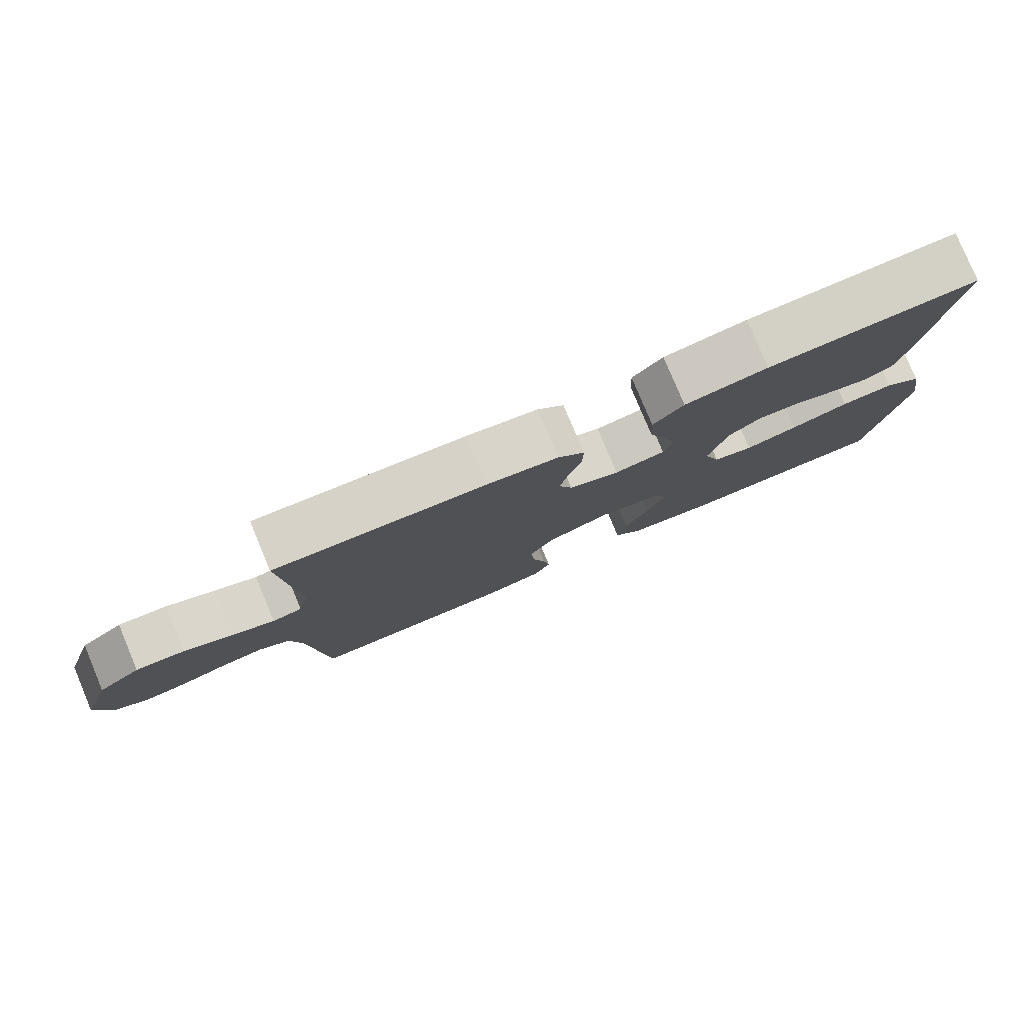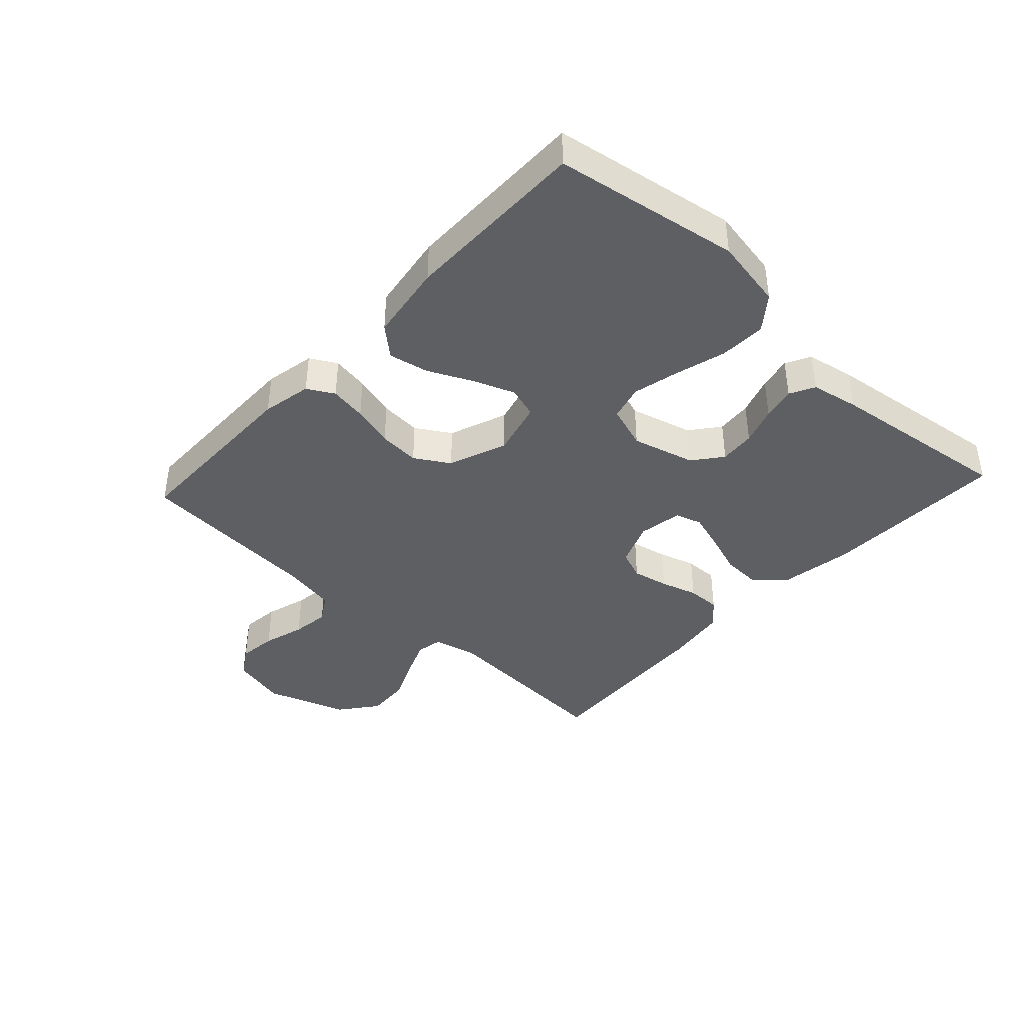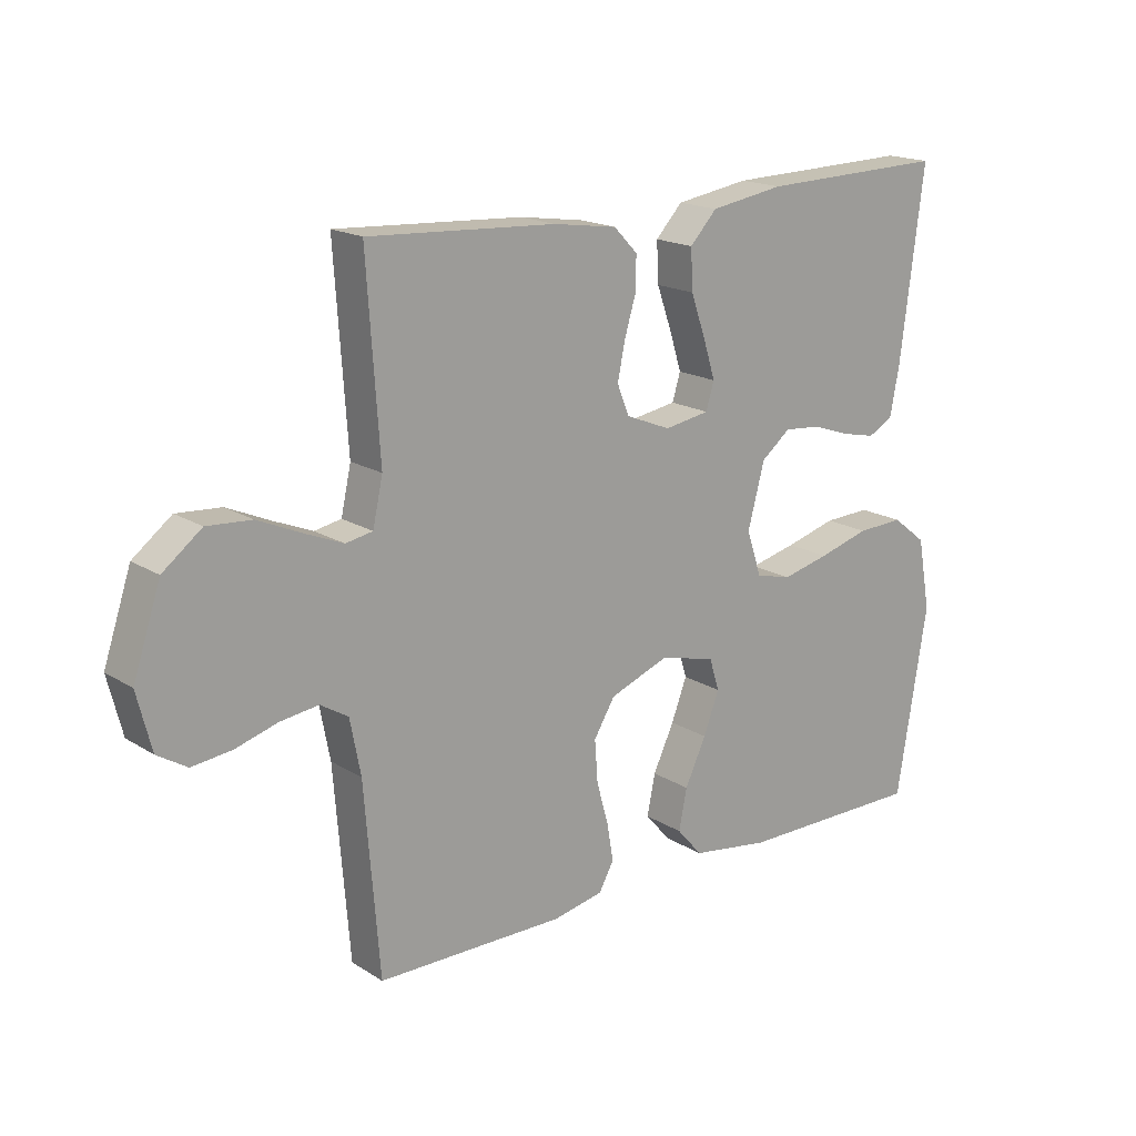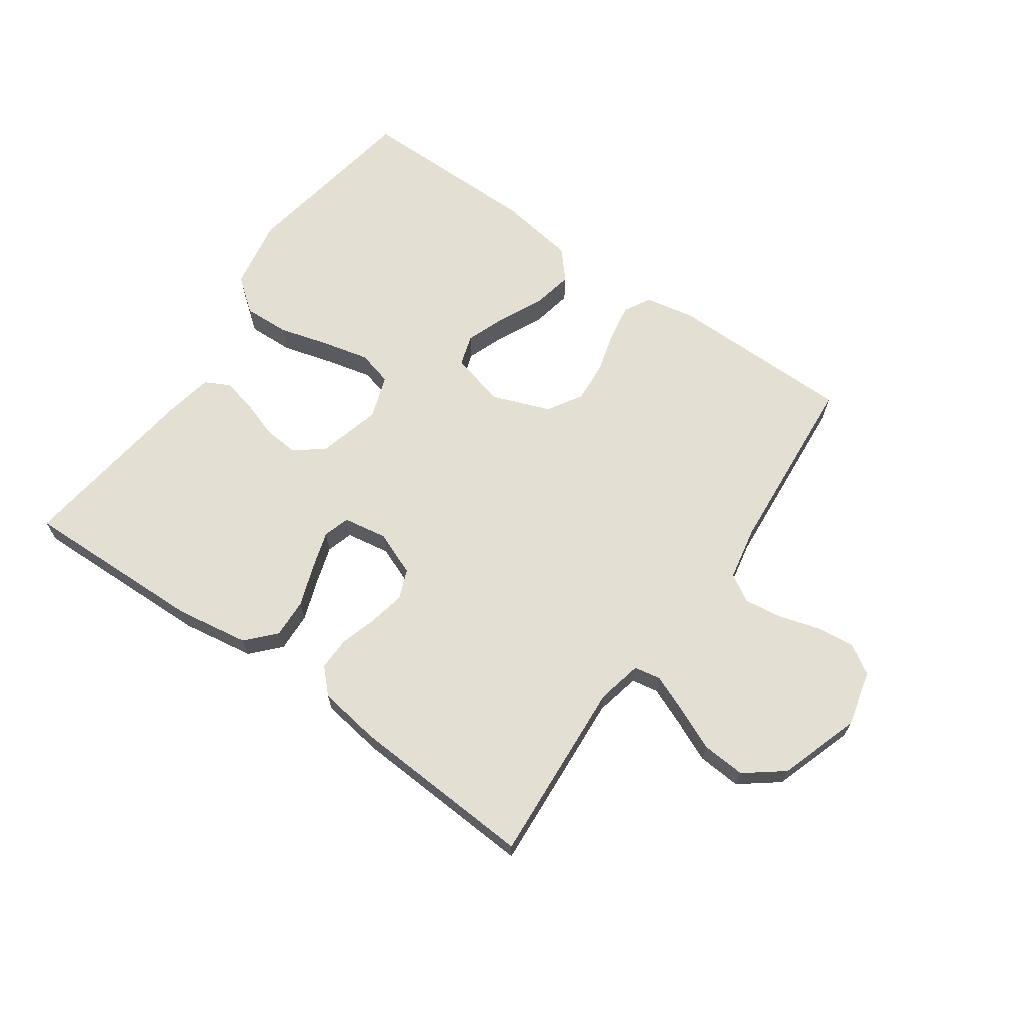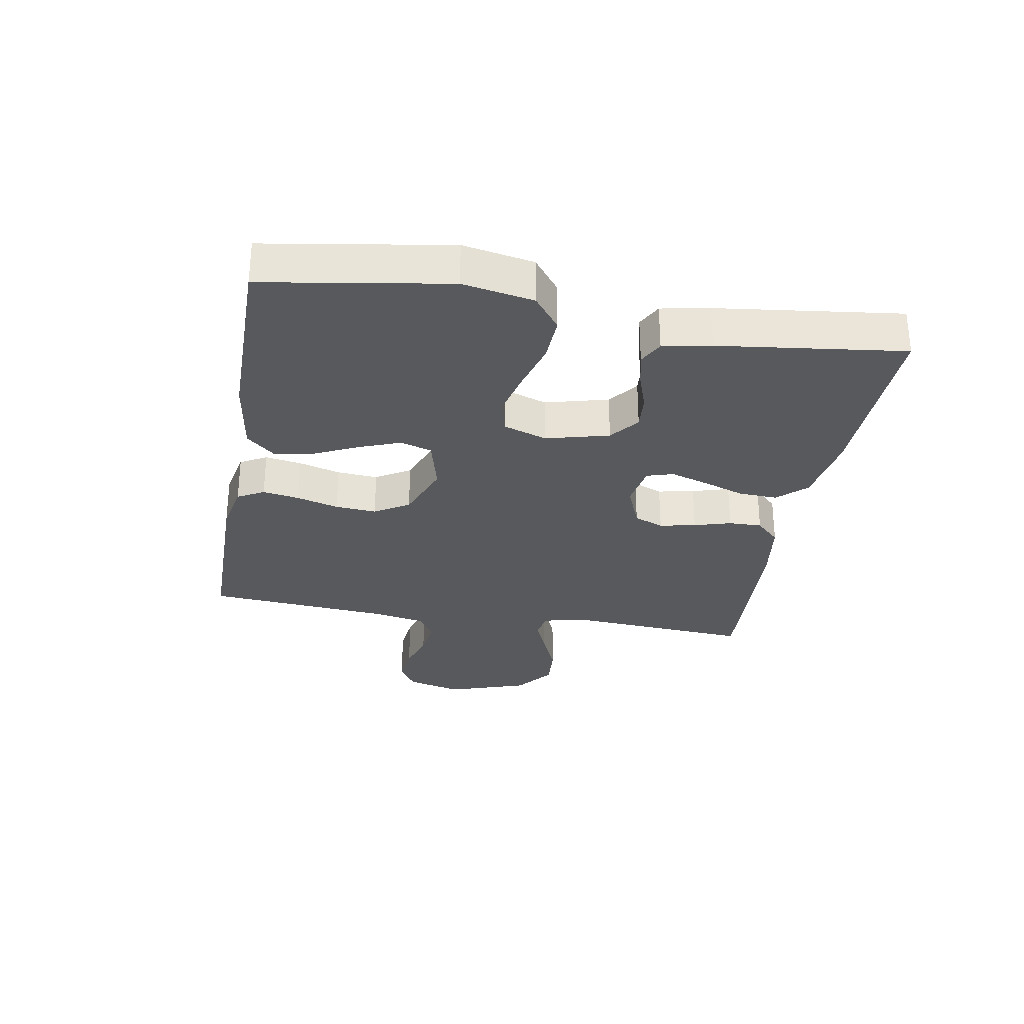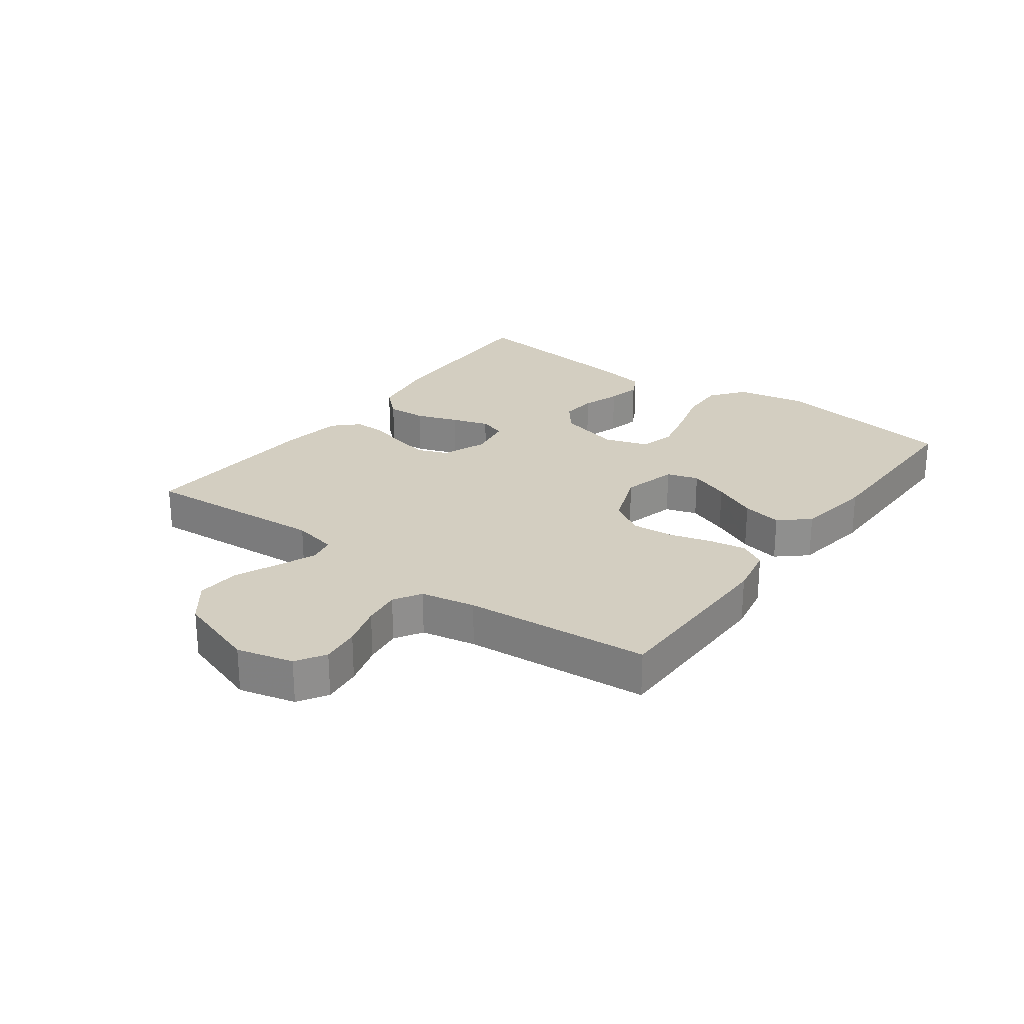
<metadata>
{"format":"obj","ext":"obj","renderer":"f3d","projection":"perspective","resolution":1024,"background":"white","views":[{"elev":79.7,"azim":157.3,"up":"+Z"},{"elev":-40.4,"azim":-132.7,"up":"+Y"},{"elev":17.7,"azim":140.4,"up":"+Z"},{"elev":66.6,"azim":35.1,"up":"+Y"},{"elev":-29.8,"azim":-100.0,"up":"+Y"},{"elev":25.1,"azim":126.2,"up":"+Y"}]}
</metadata>
<code>
v -0.5 0.07 0.5
v -0.2 0.07 0.492
v -0.082 0.07 0.473
v -0.039 0.07 0.427
v -0.042 0.07 0.363
v -0.066 0.07 0.295
v -0.085 0.07 0.234
v -0.072 0.07 0.191
v 0 0.07 0.179
v 0.072 0.07 0.208
v 0.091 0.07 0.256
v 0.079 0.07 0.315
v 0.061 0.07 0.375
v 0.06 0.07 0.429
v 0.098 0.07 0.468
v 0.2 0.07 0.483
v 0.5 0.07 0.5
v 0.48 0.07 0.2
v 0.496 0.07 0.127
v 0.539 0.07 0.119
v 0.6 0.07 0.144
v 0.67 0.07 0.175
v 0.741 0.07 0.18
v 0.803 0.07 0.132
v 0.847 0.07 0
v 0.824 0.07 -0.091
v 0.777 0.07 -0.12
v 0.714 0.07 -0.113
v 0.646 0.07 -0.093
v 0.585 0.07 -0.085
v 0.541 0.07 -0.112
v 0.524 0.07 -0.2
v 0.5 0.07 -0.5
v 0.2 0.07 -0.502
v 0.119 0.07 -0.486
v 0.095 0.07 -0.443
v 0.105 0.07 -0.383
v 0.124 0.07 -0.315
v 0.129 0.07 -0.248
v 0.095 0.07 -0.192
v 0 0.07 -0.156
v -0.089 0.07 -0.179
v -0.105 0.07 -0.23
v -0.08 0.07 -0.296
v -0.046 0.07 -0.368
v -0.033 0.07 -0.433
v -0.074 0.07 -0.48
v -0.2 0.07 -0.499
v -0.5 0.07 -0.5
v -0.549 0.07 -0.2
v -0.528 0.07 -0.085
v -0.473 0.07 -0.042
v -0.398 0.07 -0.045
v -0.316 0.07 -0.068
v -0.24 0.07 -0.086
v -0.183 0.07 -0.071
v -0.159 0.07 0
v -0.186 0.07 0.102
v -0.233 0.07 0.139
v -0.291 0.07 0.134
v -0.353 0.07 0.113
v -0.407 0.07 0.101
v -0.447 0.07 0.122
v -0.462 0.07 0.2
v -0.5 0 0.5
v -0.2 0 0.492
v -0.082 0 0.473
v -0.039 0 0.427
v -0.042 0 0.363
v -0.066 0 0.295
v -0.085 0 0.234
v -0.072 0 0.191
v 0 0 0.179
v 0.072 0 0.208
v 0.091 0 0.256
v 0.079 0 0.315
v 0.061 0 0.375
v 0.06 0 0.429
v 0.098 0 0.468
v 0.2 0 0.483
v 0.5 0 0.5
v 0.48 0 0.2
v 0.496 0 0.127
v 0.539 0 0.119
v 0.6 0 0.144
v 0.67 0 0.175
v 0.741 0 0.18
v 0.803 0 0.132
v 0.847 0 0
v 0.824 0 -0.091
v 0.777 0 -0.12
v 0.714 0 -0.113
v 0.646 0 -0.093
v 0.585 0 -0.085
v 0.541 0 -0.112
v 0.524 0 -0.2
v 0.5 0 -0.5
v 0.2 0 -0.502
v 0.119 0 -0.486
v 0.095 0 -0.443
v 0.105 0 -0.383
v 0.124 0 -0.315
v 0.129 0 -0.248
v 0.095 0 -0.192
v 0 0 -0.156
v -0.089 0 -0.179
v -0.105 0 -0.23
v -0.08 0 -0.296
v -0.046 0 -0.368
v -0.033 0 -0.433
v -0.074 0 -0.48
v -0.2 0 -0.499
v -0.5 0 -0.5
v -0.549 0 -0.2
v -0.528 0 -0.085
v -0.473 0 -0.042
v -0.398 0 -0.045
v -0.316 0 -0.068
v -0.24 0 -0.086
v -0.183 0 -0.071
v -0.159 0 0
v -0.186 0 0.102
v -0.233 0 0.139
v -0.291 0 0.134
v -0.353 0 0.113
v -0.407 0 0.101
v -0.447 0 0.122
v -0.462 0 0.2
f 60 61 62 63
f 59 60 63 64
f 51 52 53 54
f 51 54 55
f 50 51 55
f 49 50 55 56
f 47 48 49 56
f 44 45 46 47
f 43 44 47 56
f 35 36 37 38
f 35 38 39
f 32 33 34 35
f 31 32 35 39
f 30 31 39 40
f 26 27 28 29
f 26 29 30
f 25 26 30
f 21 22 23 24
f 20 21 24 25
f 19 20 25 30
f 15 16 17 18
f 15 18 19
f 12 13 14 15
f 11 12 15 19
f 10 11 19 30
f 3 4 5 6
f 3 6 7
f 2 3 7
f 59 64 1 2
f 58 59 2 7
f 57 58 7 8
f 42 43 56 57
f 41 42 57 8
f 40 41 8 9
f 9 10 30 40
f 127 126 125 124
f 128 127 124 123
f 118 117 116 115
f 119 118 115
f 119 115 114
f 120 119 114 113
f 120 113 112 111
f 111 110 109 108
f 120 111 108 107
f 102 101 100 99
f 103 102 99
f 99 98 97 96
f 103 99 96 95
f 104 103 95 94
f 93 92 91 90
f 94 93 90
f 94 90 89
f 88 87 86 85
f 89 88 85 84
f 94 89 84 83
f 82 81 80 79
f 83 82 79
f 79 78 77 76
f 83 79 76 75
f 94 83 75 74
f 70 69 68 67
f 71 70 67
f 71 67 66
f 66 65 128 123
f 71 66 123 122
f 72 71 122 121
f 121 120 107 106
f 72 121 106 105
f 73 72 105 104
f 104 94 74 73
f 1 65 66 2
f 2 66 67 3
f 3 67 68 4
f 4 68 69 5
f 5 69 70 6
f 6 70 71 7
f 7 71 72 8
f 8 72 73 9
f 9 73 74 10
f 10 74 75 11
f 11 75 76 12
f 12 76 77 13
f 13 77 78 14
f 14 78 79 15
f 15 79 80 16
f 16 80 81 17
f 17 81 82 18
f 18 82 83 19
f 19 83 84 20
f 20 84 85 21
f 21 85 86 22
f 22 86 87 23
f 23 87 88 24
f 24 88 89 25
f 25 89 90 26
f 26 90 91 27
f 27 91 92 28
f 28 92 93 29
f 29 93 94 30
f 30 94 95 31
f 31 95 96 32
f 32 96 97 33
f 33 97 98 34
f 34 98 99 35
f 35 99 100 36
f 36 100 101 37
f 37 101 102 38
f 38 102 103 39
f 39 103 104 40
f 40 104 105 41
f 41 105 106 42
f 42 106 107 43
f 43 107 108 44
f 44 108 109 45
f 45 109 110 46
f 46 110 111 47
f 47 111 112 48
f 48 112 113 49
f 49 113 114 50
f 50 114 115 51
f 51 115 116 52
f 52 116 117 53
f 53 117 118 54
f 54 118 119 55
f 55 119 120 56
f 56 120 121 57
f 57 121 122 58
f 58 122 123 59
f 59 123 124 60
f 60 124 125 61
f 61 125 126 62
f 62 126 127 63
f 63 127 128 64
f 64 128 65 1

</code>
